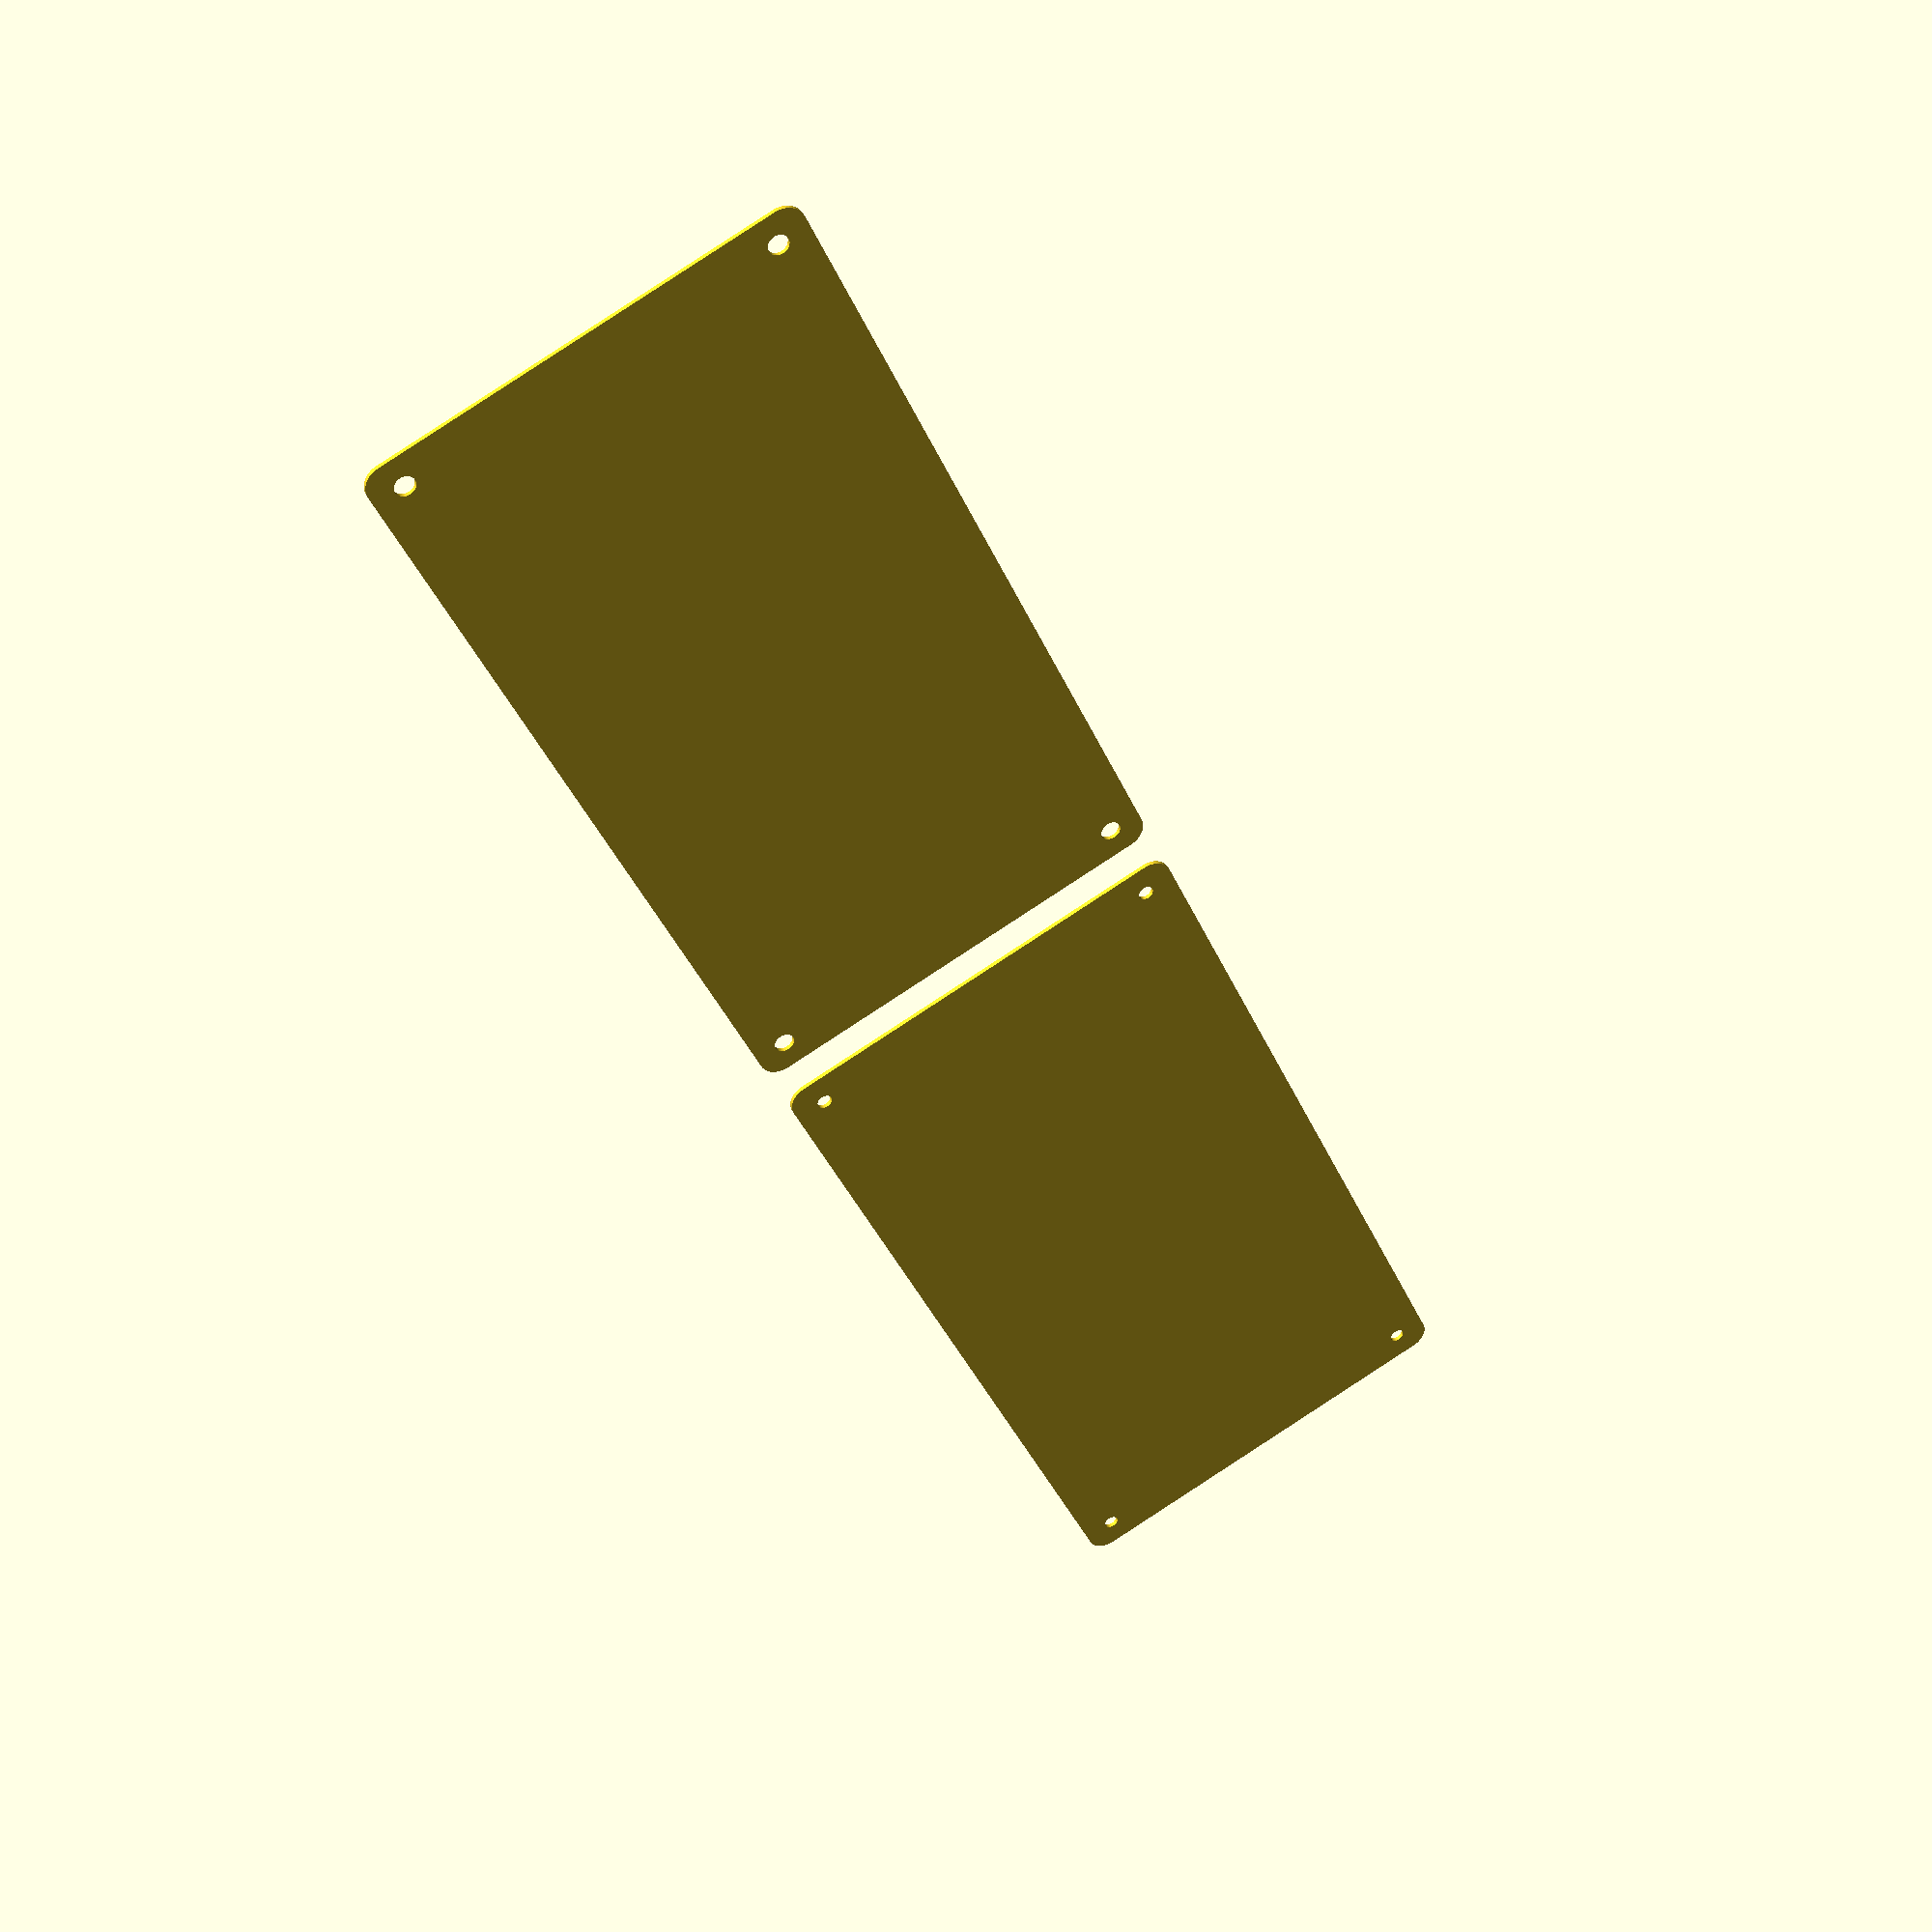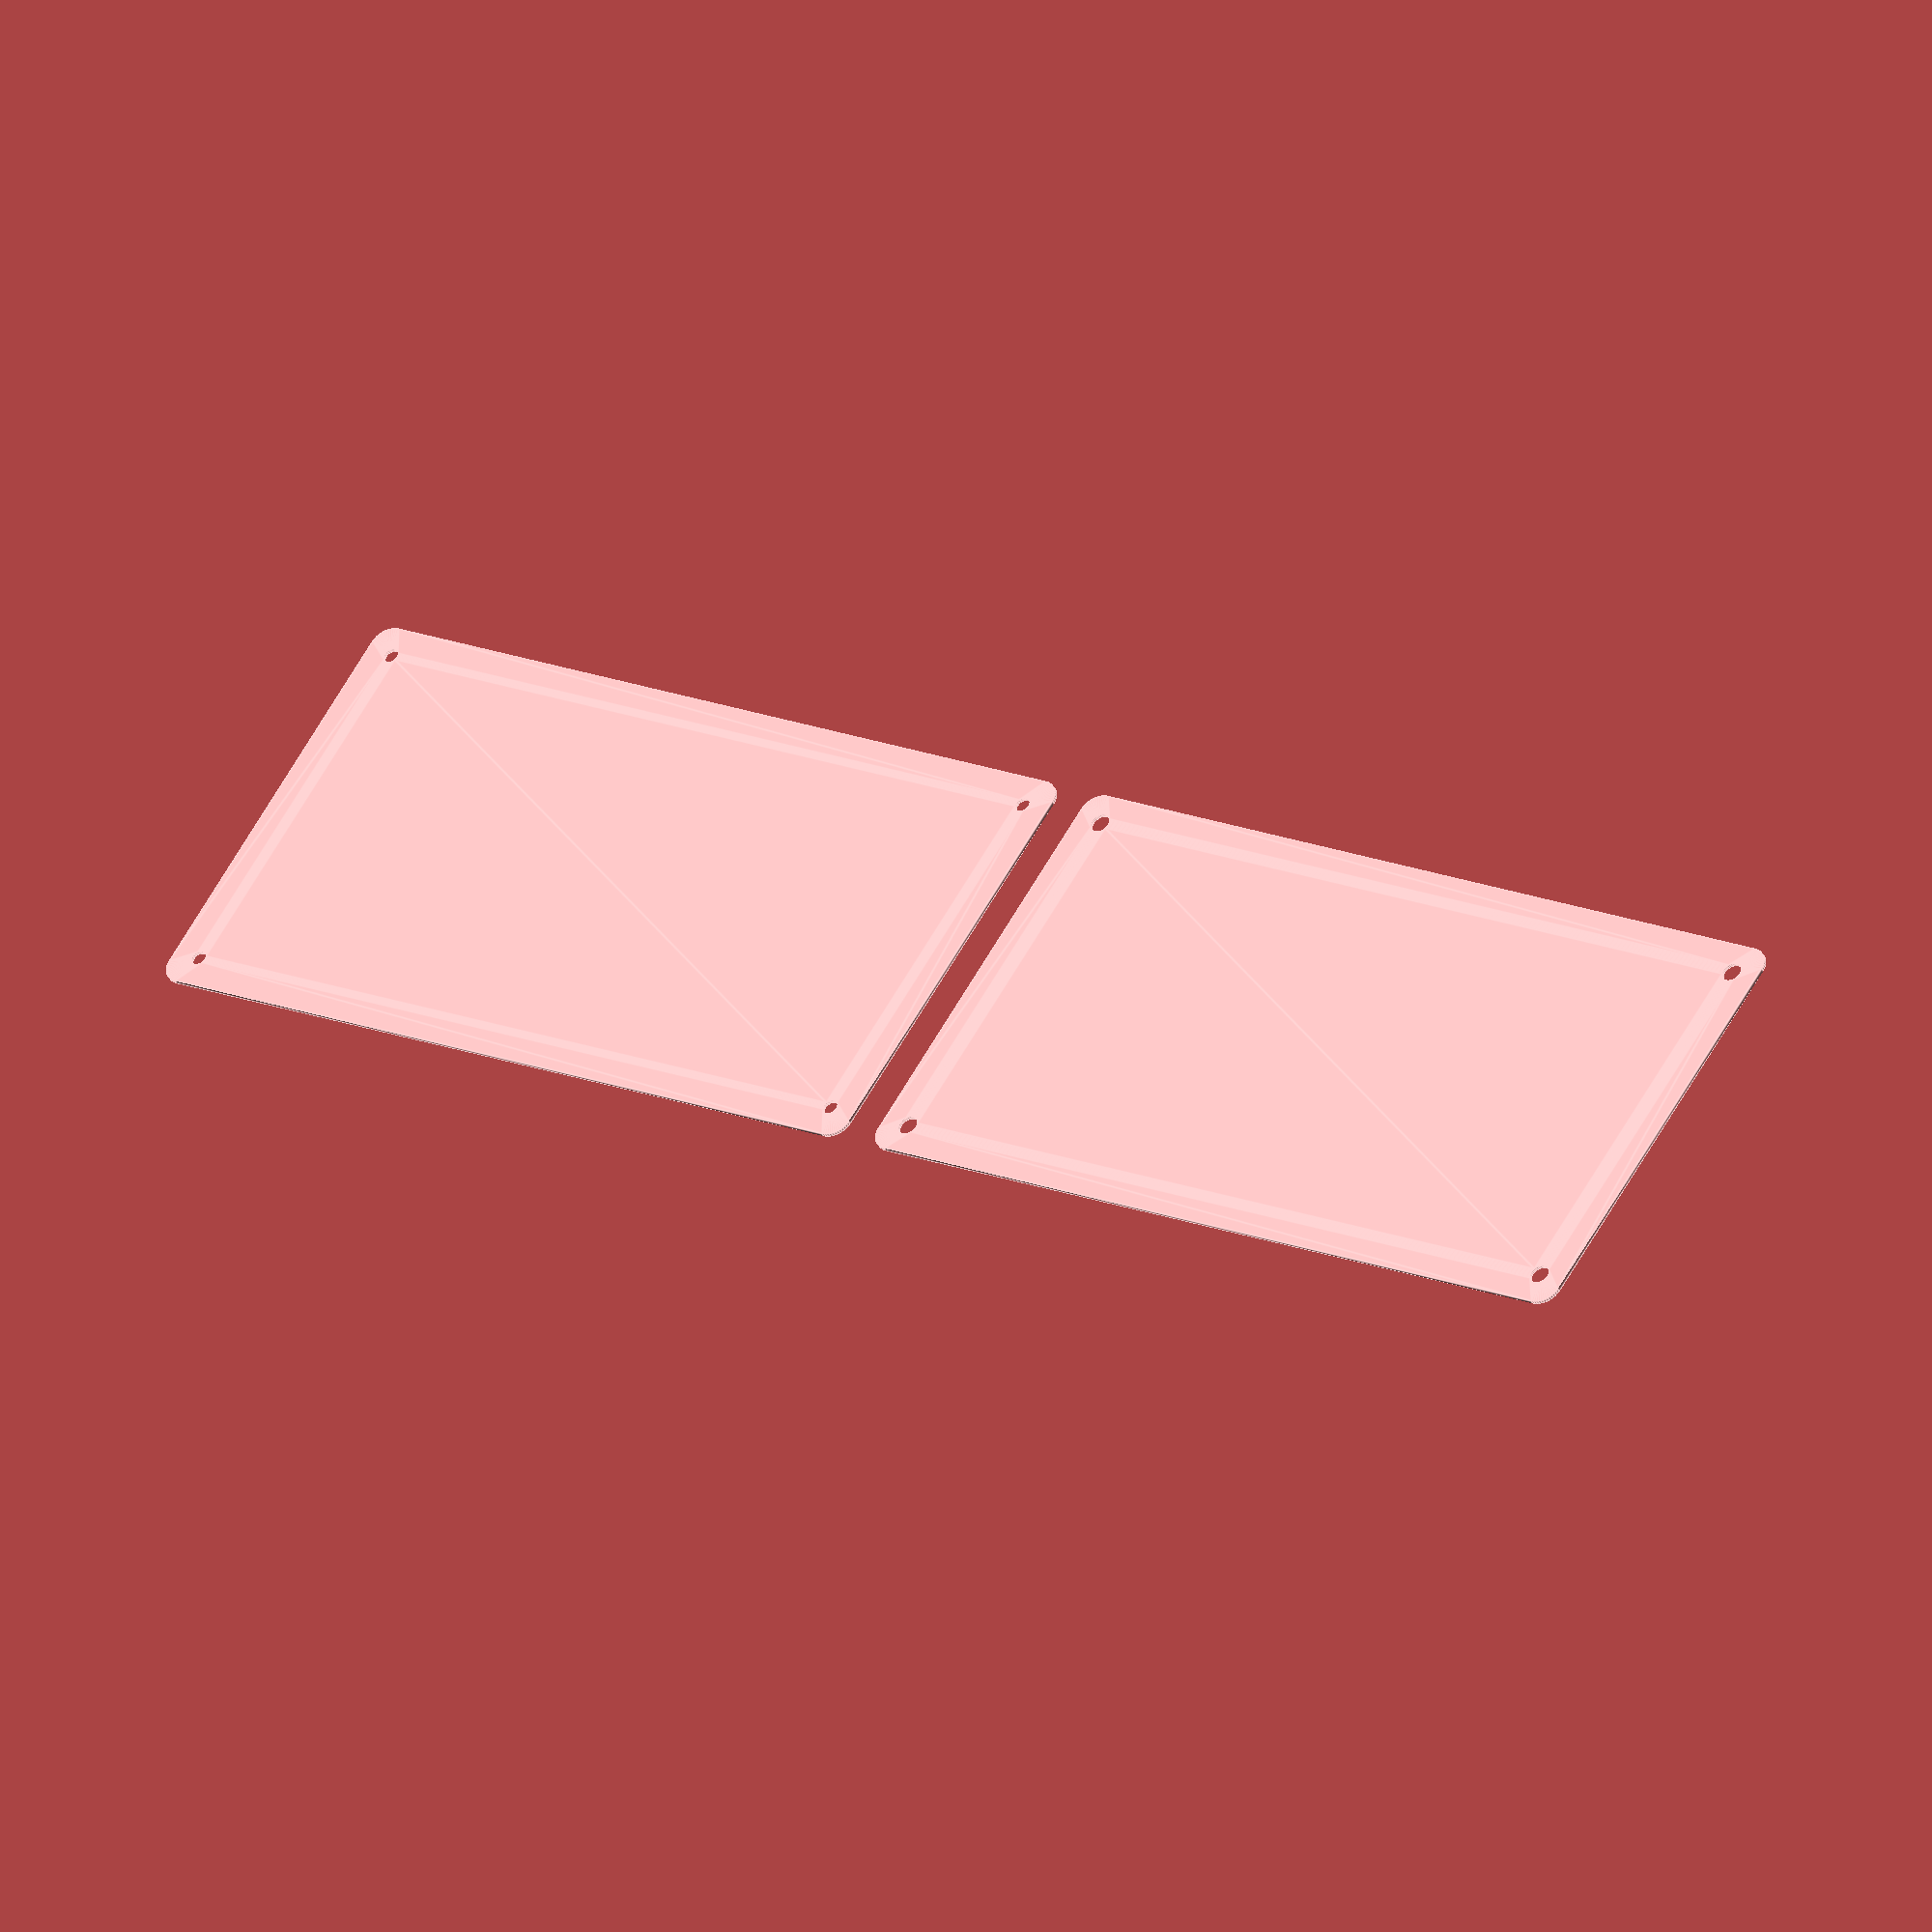
<openscad>
$fn = 50;


union() {
	translate(v = [0, 0, 0]) {
		projection() {
			intersection() {
				translate(v = [-500, -500, -3.0000000000]) {
					cube(size = [1000, 1000, 0.1000000000]);
				}
				difference() {
					union() {
						hull() {
							translate(v = [-47.5000000000, 100.0000000000, 0]) {
								cylinder(h = 9, r = 5);
							}
							translate(v = [47.5000000000, 100.0000000000, 0]) {
								cylinder(h = 9, r = 5);
							}
							translate(v = [-47.5000000000, -100.0000000000, 0]) {
								cylinder(h = 9, r = 5);
							}
							translate(v = [47.5000000000, -100.0000000000, 0]) {
								cylinder(h = 9, r = 5);
							}
						}
					}
					union() {
						translate(v = [-45.0000000000, -97.5000000000, 2]) {
							rotate(a = [0, 0, 0]) {
								difference() {
									union() {
										translate(v = [0, 0, -1.7000000000]) {
											cylinder(h = 1.7000000000, r1 = 1.5000000000, r2 = 2.4000000000);
										}
										cylinder(h = 50, r = 2.4000000000);
										translate(v = [0, 0, -6.0000000000]) {
											cylinder(h = 6, r = 1.5000000000);
										}
										translate(v = [0, 0, -6.0000000000]) {
											cylinder(h = 6, r = 1.8000000000);
										}
										translate(v = [0, 0, -6.0000000000]) {
											cylinder(h = 6, r = 1.5000000000);
										}
									}
									union();
								}
							}
						}
						translate(v = [45.0000000000, -97.5000000000, 2]) {
							rotate(a = [0, 0, 0]) {
								difference() {
									union() {
										translate(v = [0, 0, -1.7000000000]) {
											cylinder(h = 1.7000000000, r1 = 1.5000000000, r2 = 2.4000000000);
										}
										cylinder(h = 50, r = 2.4000000000);
										translate(v = [0, 0, -6.0000000000]) {
											cylinder(h = 6, r = 1.5000000000);
										}
										translate(v = [0, 0, -6.0000000000]) {
											cylinder(h = 6, r = 1.8000000000);
										}
										translate(v = [0, 0, -6.0000000000]) {
											cylinder(h = 6, r = 1.5000000000);
										}
									}
									union();
								}
							}
						}
						translate(v = [-45.0000000000, 97.5000000000, 2]) {
							rotate(a = [0, 0, 0]) {
								difference() {
									union() {
										translate(v = [0, 0, -1.7000000000]) {
											cylinder(h = 1.7000000000, r1 = 1.5000000000, r2 = 2.4000000000);
										}
										cylinder(h = 50, r = 2.4000000000);
										translate(v = [0, 0, -6.0000000000]) {
											cylinder(h = 6, r = 1.5000000000);
										}
										translate(v = [0, 0, -6.0000000000]) {
											cylinder(h = 6, r = 1.8000000000);
										}
										translate(v = [0, 0, -6.0000000000]) {
											cylinder(h = 6, r = 1.5000000000);
										}
									}
									union();
								}
							}
						}
						translate(v = [45.0000000000, 97.5000000000, 2]) {
							rotate(a = [0, 0, 0]) {
								difference() {
									union() {
										translate(v = [0, 0, -1.7000000000]) {
											cylinder(h = 1.7000000000, r1 = 1.5000000000, r2 = 2.4000000000);
										}
										cylinder(h = 50, r = 2.4000000000);
										translate(v = [0, 0, -6.0000000000]) {
											cylinder(h = 6, r = 1.5000000000);
										}
										translate(v = [0, 0, -6.0000000000]) {
											cylinder(h = 6, r = 1.8000000000);
										}
										translate(v = [0, 0, -6.0000000000]) {
											cylinder(h = 6, r = 1.5000000000);
										}
									}
									union();
								}
							}
						}
						translate(v = [0, 0, 3]) {
							hull() {
								union() {
									translate(v = [-47.0000000000, 99.5000000000, 4]) {
										cylinder(h = 21, r = 4);
									}
									translate(v = [-47.0000000000, 99.5000000000, 4]) {
										sphere(r = 4);
									}
									translate(v = [-47.0000000000, 99.5000000000, 25]) {
										sphere(r = 4);
									}
								}
								union() {
									translate(v = [47.0000000000, 99.5000000000, 4]) {
										cylinder(h = 21, r = 4);
									}
									translate(v = [47.0000000000, 99.5000000000, 4]) {
										sphere(r = 4);
									}
									translate(v = [47.0000000000, 99.5000000000, 25]) {
										sphere(r = 4);
									}
								}
								union() {
									translate(v = [-47.0000000000, -99.5000000000, 4]) {
										cylinder(h = 21, r = 4);
									}
									translate(v = [-47.0000000000, -99.5000000000, 4]) {
										sphere(r = 4);
									}
									translate(v = [-47.0000000000, -99.5000000000, 25]) {
										sphere(r = 4);
									}
								}
								union() {
									translate(v = [47.0000000000, -99.5000000000, 4]) {
										cylinder(h = 21, r = 4);
									}
									translate(v = [47.0000000000, -99.5000000000, 4]) {
										sphere(r = 4);
									}
									translate(v = [47.0000000000, -99.5000000000, 25]) {
										sphere(r = 4);
									}
								}
							}
						}
					}
				}
			}
		}
	}
	translate(v = [0, 219, 0]) {
		projection() {
			intersection() {
				translate(v = [-500, -500, 0.0000000000]) {
					cube(size = [1000, 1000, 0.1000000000]);
				}
				difference() {
					union() {
						hull() {
							translate(v = [-47.5000000000, 100.0000000000, 0]) {
								cylinder(h = 9, r = 5);
							}
							translate(v = [47.5000000000, 100.0000000000, 0]) {
								cylinder(h = 9, r = 5);
							}
							translate(v = [-47.5000000000, -100.0000000000, 0]) {
								cylinder(h = 9, r = 5);
							}
							translate(v = [47.5000000000, -100.0000000000, 0]) {
								cylinder(h = 9, r = 5);
							}
						}
					}
					union() {
						translate(v = [-45.0000000000, -97.5000000000, 2]) {
							rotate(a = [0, 0, 0]) {
								difference() {
									union() {
										translate(v = [0, 0, -1.7000000000]) {
											cylinder(h = 1.7000000000, r1 = 1.5000000000, r2 = 2.4000000000);
										}
										cylinder(h = 50, r = 2.4000000000);
										translate(v = [0, 0, -6.0000000000]) {
											cylinder(h = 6, r = 1.5000000000);
										}
										translate(v = [0, 0, -6.0000000000]) {
											cylinder(h = 6, r = 1.8000000000);
										}
										translate(v = [0, 0, -6.0000000000]) {
											cylinder(h = 6, r = 1.5000000000);
										}
									}
									union();
								}
							}
						}
						translate(v = [45.0000000000, -97.5000000000, 2]) {
							rotate(a = [0, 0, 0]) {
								difference() {
									union() {
										translate(v = [0, 0, -1.7000000000]) {
											cylinder(h = 1.7000000000, r1 = 1.5000000000, r2 = 2.4000000000);
										}
										cylinder(h = 50, r = 2.4000000000);
										translate(v = [0, 0, -6.0000000000]) {
											cylinder(h = 6, r = 1.5000000000);
										}
										translate(v = [0, 0, -6.0000000000]) {
											cylinder(h = 6, r = 1.8000000000);
										}
										translate(v = [0, 0, -6.0000000000]) {
											cylinder(h = 6, r = 1.5000000000);
										}
									}
									union();
								}
							}
						}
						translate(v = [-45.0000000000, 97.5000000000, 2]) {
							rotate(a = [0, 0, 0]) {
								difference() {
									union() {
										translate(v = [0, 0, -1.7000000000]) {
											cylinder(h = 1.7000000000, r1 = 1.5000000000, r2 = 2.4000000000);
										}
										cylinder(h = 50, r = 2.4000000000);
										translate(v = [0, 0, -6.0000000000]) {
											cylinder(h = 6, r = 1.5000000000);
										}
										translate(v = [0, 0, -6.0000000000]) {
											cylinder(h = 6, r = 1.8000000000);
										}
										translate(v = [0, 0, -6.0000000000]) {
											cylinder(h = 6, r = 1.5000000000);
										}
									}
									union();
								}
							}
						}
						translate(v = [45.0000000000, 97.5000000000, 2]) {
							rotate(a = [0, 0, 0]) {
								difference() {
									union() {
										translate(v = [0, 0, -1.7000000000]) {
											cylinder(h = 1.7000000000, r1 = 1.5000000000, r2 = 2.4000000000);
										}
										cylinder(h = 50, r = 2.4000000000);
										translate(v = [0, 0, -6.0000000000]) {
											cylinder(h = 6, r = 1.5000000000);
										}
										translate(v = [0, 0, -6.0000000000]) {
											cylinder(h = 6, r = 1.8000000000);
										}
										translate(v = [0, 0, -6.0000000000]) {
											cylinder(h = 6, r = 1.5000000000);
										}
									}
									union();
								}
							}
						}
						translate(v = [0, 0, 3]) {
							hull() {
								union() {
									translate(v = [-47.0000000000, 99.5000000000, 4]) {
										cylinder(h = 21, r = 4);
									}
									translate(v = [-47.0000000000, 99.5000000000, 4]) {
										sphere(r = 4);
									}
									translate(v = [-47.0000000000, 99.5000000000, 25]) {
										sphere(r = 4);
									}
								}
								union() {
									translate(v = [47.0000000000, 99.5000000000, 4]) {
										cylinder(h = 21, r = 4);
									}
									translate(v = [47.0000000000, 99.5000000000, 4]) {
										sphere(r = 4);
									}
									translate(v = [47.0000000000, 99.5000000000, 25]) {
										sphere(r = 4);
									}
								}
								union() {
									translate(v = [-47.0000000000, -99.5000000000, 4]) {
										cylinder(h = 21, r = 4);
									}
									translate(v = [-47.0000000000, -99.5000000000, 4]) {
										sphere(r = 4);
									}
									translate(v = [-47.0000000000, -99.5000000000, 25]) {
										sphere(r = 4);
									}
								}
								union() {
									translate(v = [47.0000000000, -99.5000000000, 4]) {
										cylinder(h = 21, r = 4);
									}
									translate(v = [47.0000000000, -99.5000000000, 4]) {
										sphere(r = 4);
									}
									translate(v = [47.0000000000, -99.5000000000, 25]) {
										sphere(r = 4);
									}
								}
							}
						}
					}
				}
			}
		}
	}
	translate(v = [0, 438, 0]) {
		projection() {
			intersection() {
				translate(v = [-500, -500, 3.0000000000]) {
					cube(size = [1000, 1000, 0.1000000000]);
				}
				difference() {
					union() {
						hull() {
							translate(v = [-47.5000000000, 100.0000000000, 0]) {
								cylinder(h = 9, r = 5);
							}
							translate(v = [47.5000000000, 100.0000000000, 0]) {
								cylinder(h = 9, r = 5);
							}
							translate(v = [-47.5000000000, -100.0000000000, 0]) {
								cylinder(h = 9, r = 5);
							}
							translate(v = [47.5000000000, -100.0000000000, 0]) {
								cylinder(h = 9, r = 5);
							}
						}
					}
					union() {
						translate(v = [-45.0000000000, -97.5000000000, 2]) {
							rotate(a = [0, 0, 0]) {
								difference() {
									union() {
										translate(v = [0, 0, -1.7000000000]) {
											cylinder(h = 1.7000000000, r1 = 1.5000000000, r2 = 2.4000000000);
										}
										cylinder(h = 50, r = 2.4000000000);
										translate(v = [0, 0, -6.0000000000]) {
											cylinder(h = 6, r = 1.5000000000);
										}
										translate(v = [0, 0, -6.0000000000]) {
											cylinder(h = 6, r = 1.8000000000);
										}
										translate(v = [0, 0, -6.0000000000]) {
											cylinder(h = 6, r = 1.5000000000);
										}
									}
									union();
								}
							}
						}
						translate(v = [45.0000000000, -97.5000000000, 2]) {
							rotate(a = [0, 0, 0]) {
								difference() {
									union() {
										translate(v = [0, 0, -1.7000000000]) {
											cylinder(h = 1.7000000000, r1 = 1.5000000000, r2 = 2.4000000000);
										}
										cylinder(h = 50, r = 2.4000000000);
										translate(v = [0, 0, -6.0000000000]) {
											cylinder(h = 6, r = 1.5000000000);
										}
										translate(v = [0, 0, -6.0000000000]) {
											cylinder(h = 6, r = 1.8000000000);
										}
										translate(v = [0, 0, -6.0000000000]) {
											cylinder(h = 6, r = 1.5000000000);
										}
									}
									union();
								}
							}
						}
						translate(v = [-45.0000000000, 97.5000000000, 2]) {
							rotate(a = [0, 0, 0]) {
								difference() {
									union() {
										translate(v = [0, 0, -1.7000000000]) {
											cylinder(h = 1.7000000000, r1 = 1.5000000000, r2 = 2.4000000000);
										}
										cylinder(h = 50, r = 2.4000000000);
										translate(v = [0, 0, -6.0000000000]) {
											cylinder(h = 6, r = 1.5000000000);
										}
										translate(v = [0, 0, -6.0000000000]) {
											cylinder(h = 6, r = 1.8000000000);
										}
										translate(v = [0, 0, -6.0000000000]) {
											cylinder(h = 6, r = 1.5000000000);
										}
									}
									union();
								}
							}
						}
						translate(v = [45.0000000000, 97.5000000000, 2]) {
							rotate(a = [0, 0, 0]) {
								difference() {
									union() {
										translate(v = [0, 0, -1.7000000000]) {
											cylinder(h = 1.7000000000, r1 = 1.5000000000, r2 = 2.4000000000);
										}
										cylinder(h = 50, r = 2.4000000000);
										translate(v = [0, 0, -6.0000000000]) {
											cylinder(h = 6, r = 1.5000000000);
										}
										translate(v = [0, 0, -6.0000000000]) {
											cylinder(h = 6, r = 1.8000000000);
										}
										translate(v = [0, 0, -6.0000000000]) {
											cylinder(h = 6, r = 1.5000000000);
										}
									}
									union();
								}
							}
						}
						translate(v = [0, 0, 3]) {
							hull() {
								union() {
									translate(v = [-47.0000000000, 99.5000000000, 4]) {
										cylinder(h = 21, r = 4);
									}
									translate(v = [-47.0000000000, 99.5000000000, 4]) {
										sphere(r = 4);
									}
									translate(v = [-47.0000000000, 99.5000000000, 25]) {
										sphere(r = 4);
									}
								}
								union() {
									translate(v = [47.0000000000, 99.5000000000, 4]) {
										cylinder(h = 21, r = 4);
									}
									translate(v = [47.0000000000, 99.5000000000, 4]) {
										sphere(r = 4);
									}
									translate(v = [47.0000000000, 99.5000000000, 25]) {
										sphere(r = 4);
									}
								}
								union() {
									translate(v = [-47.0000000000, -99.5000000000, 4]) {
										cylinder(h = 21, r = 4);
									}
									translate(v = [-47.0000000000, -99.5000000000, 4]) {
										sphere(r = 4);
									}
									translate(v = [-47.0000000000, -99.5000000000, 25]) {
										sphere(r = 4);
									}
								}
								union() {
									translate(v = [47.0000000000, -99.5000000000, 4]) {
										cylinder(h = 21, r = 4);
									}
									translate(v = [47.0000000000, -99.5000000000, 4]) {
										sphere(r = 4);
									}
									translate(v = [47.0000000000, -99.5000000000, 25]) {
										sphere(r = 4);
									}
								}
							}
						}
					}
				}
			}
		}
	}
}
</openscad>
<views>
elev=319.2 azim=23.6 roll=156.2 proj=p view=solid
elev=41.3 azim=236.6 roll=205.3 proj=o view=edges
</views>
